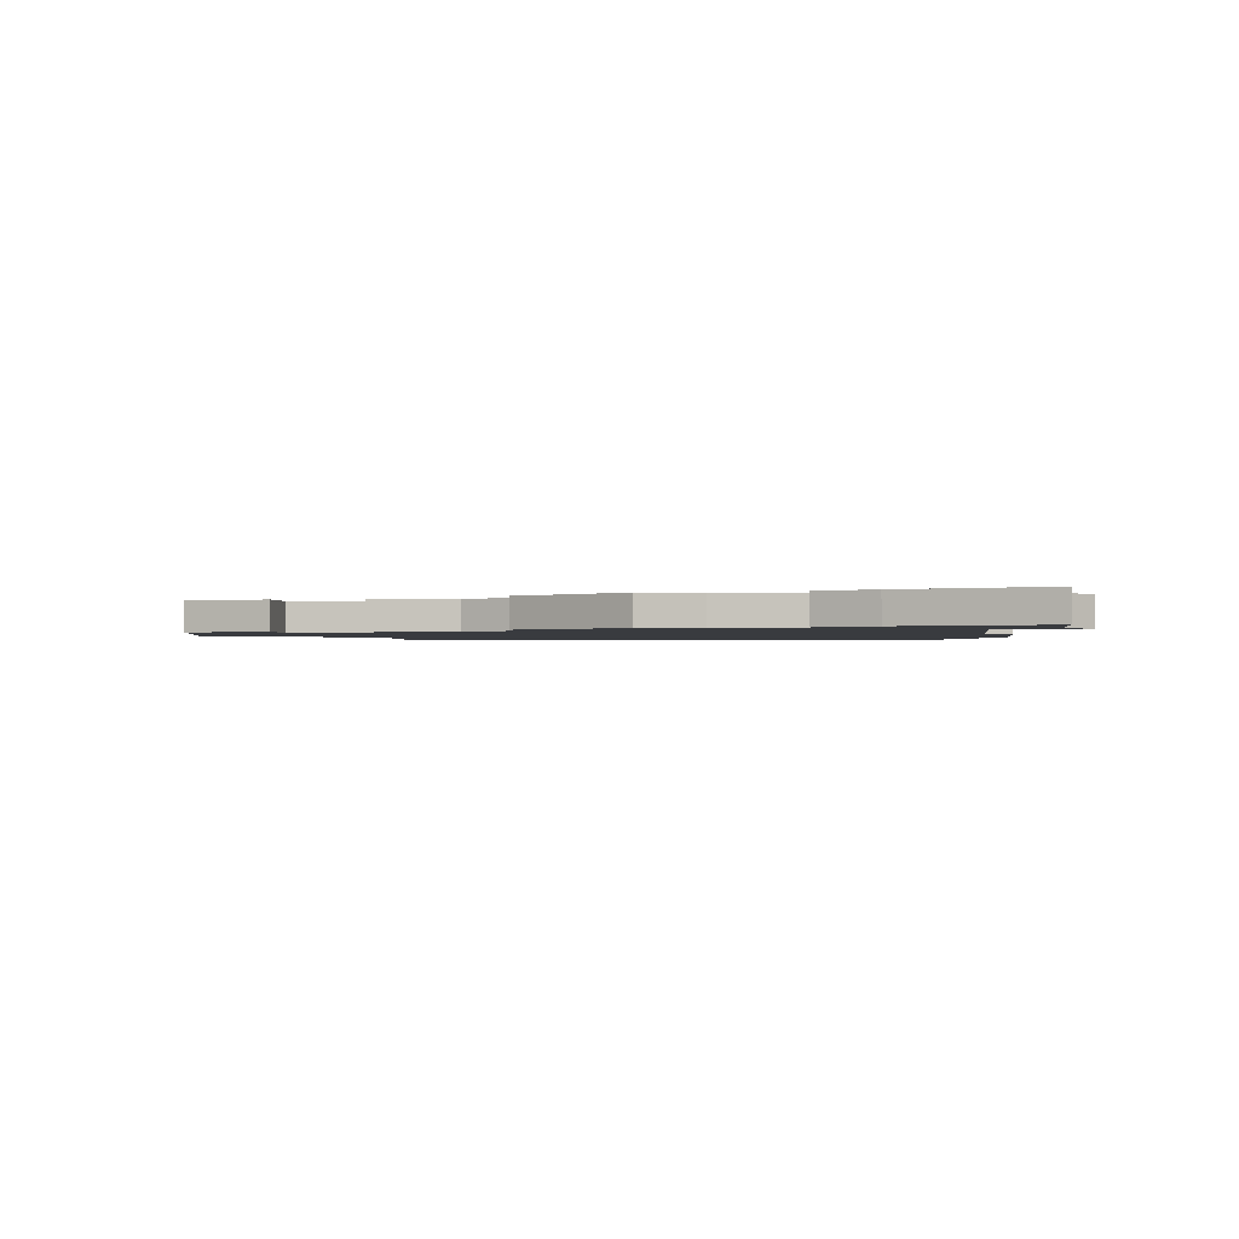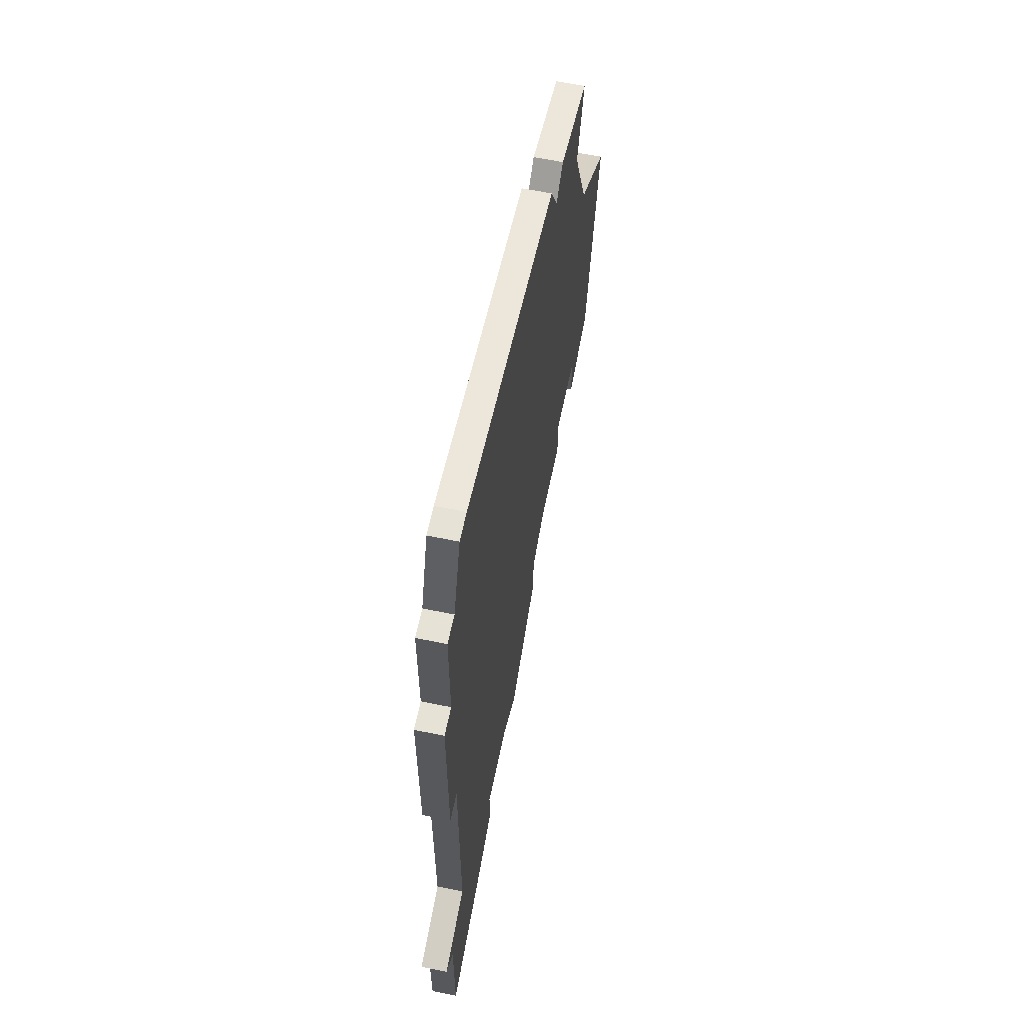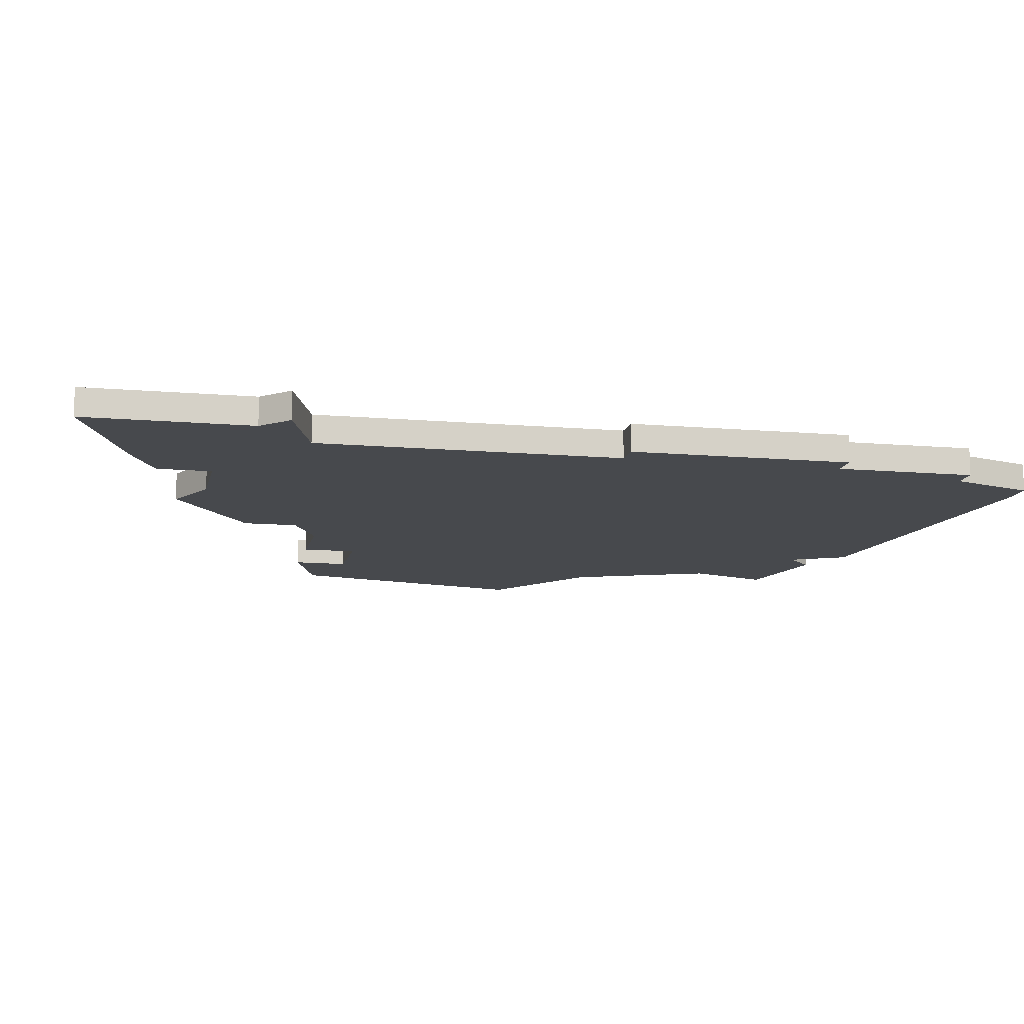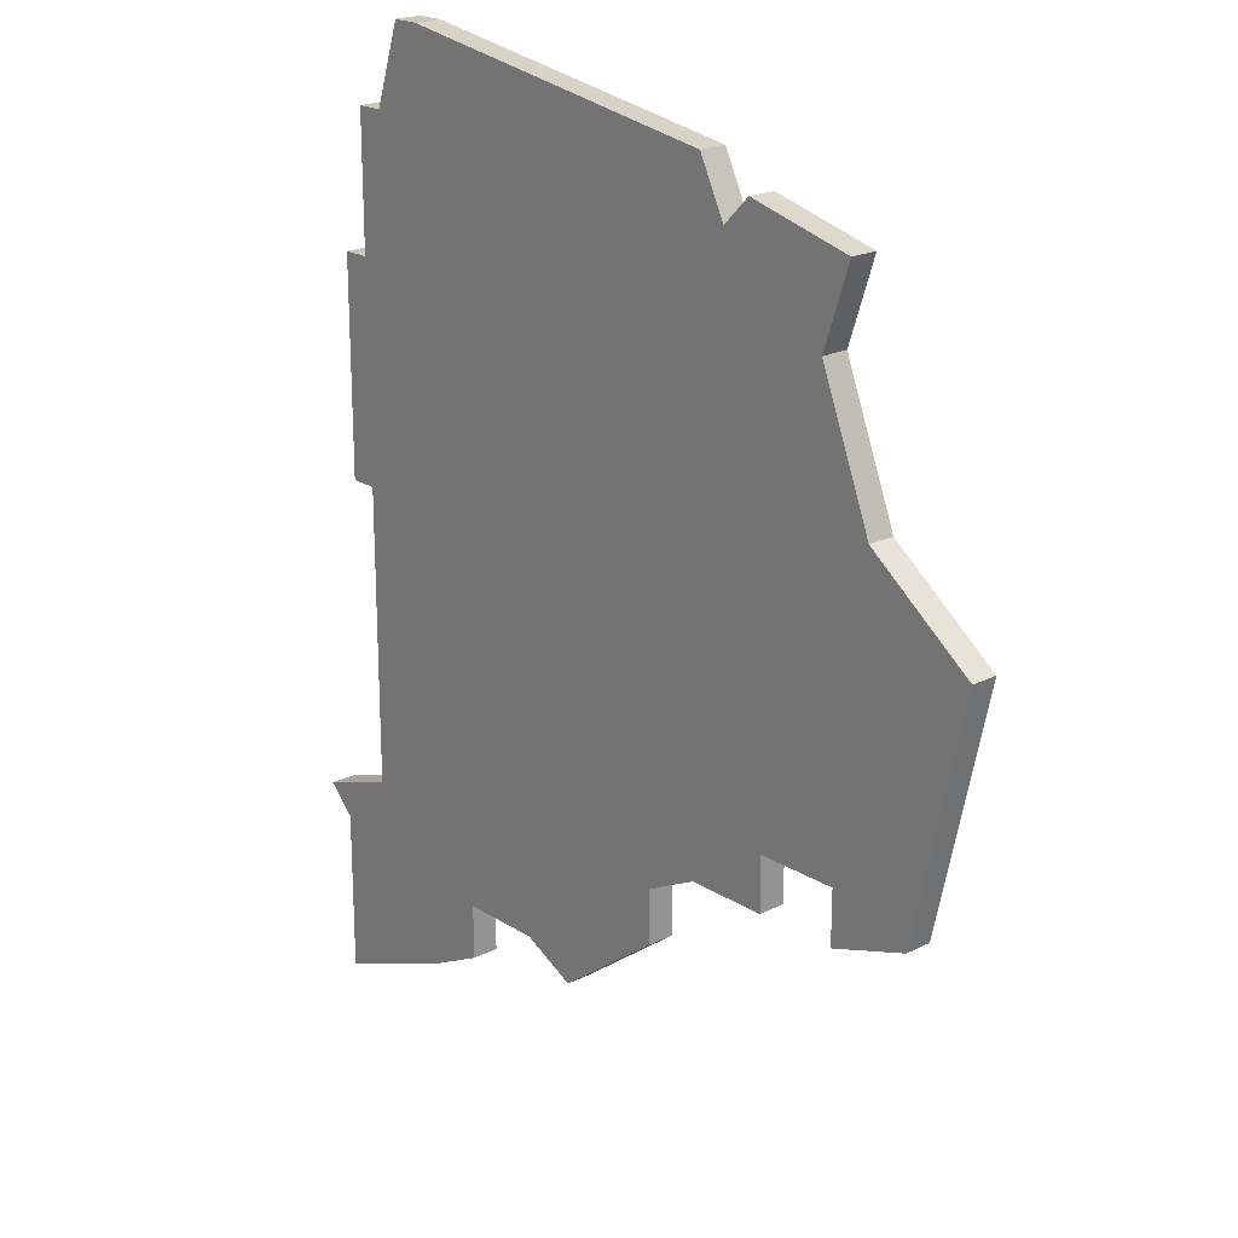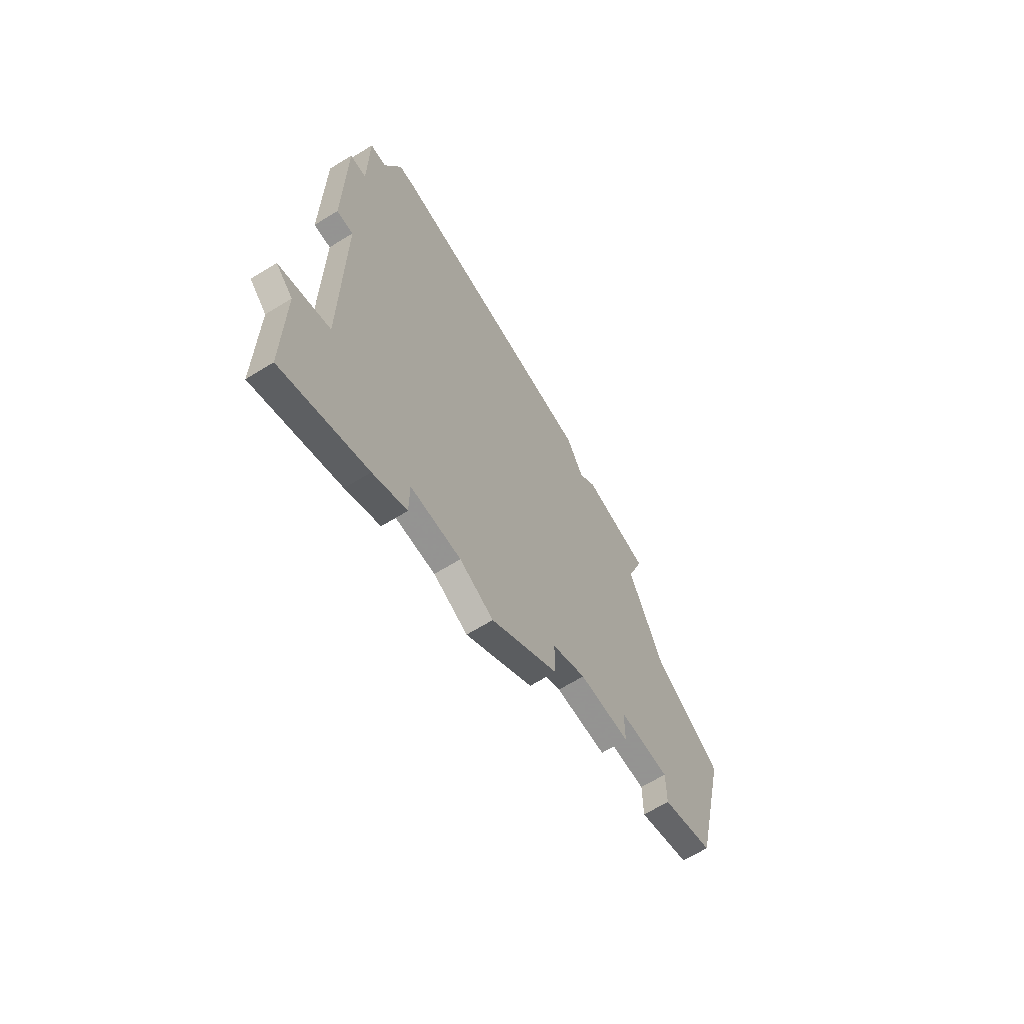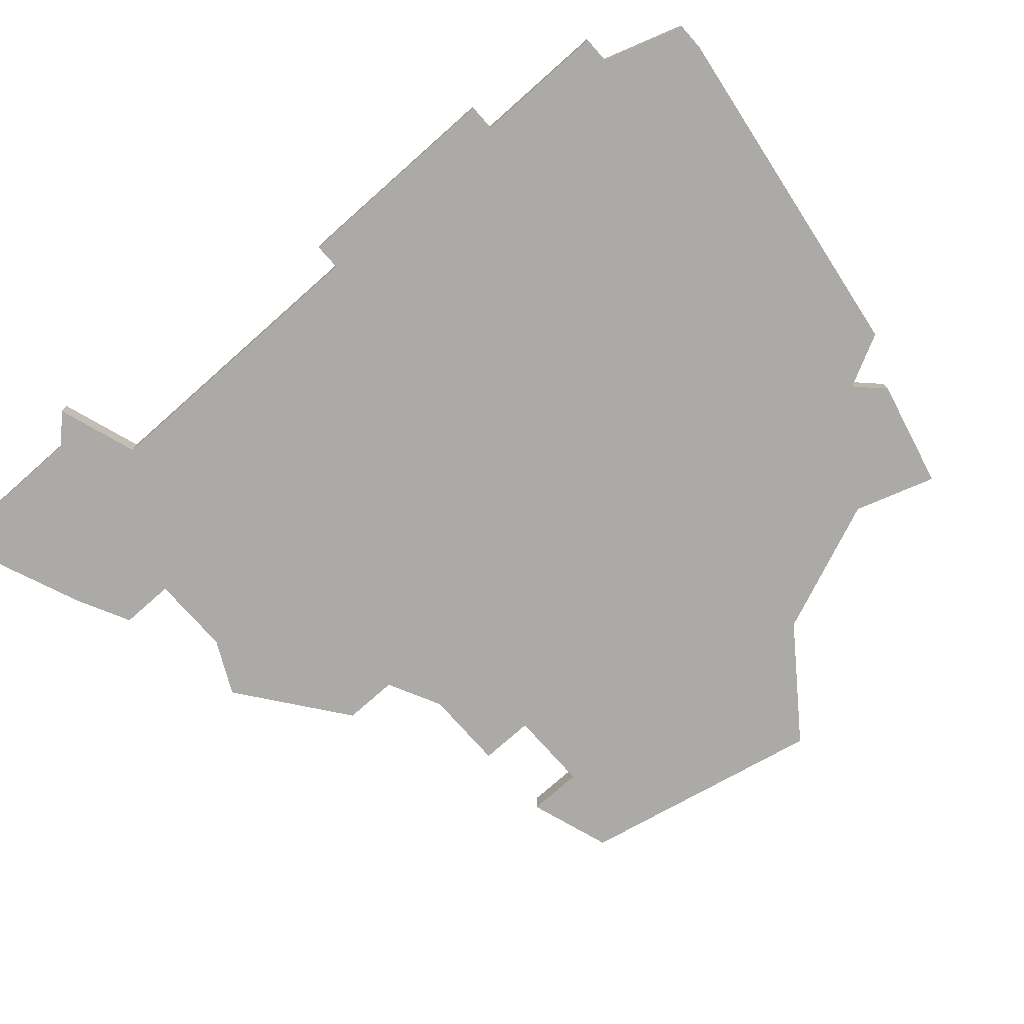
<metadata>
{"format":"obj","ext":"obj","renderer":"f3d","projection":"perspective","resolution":1024,"background":"white","views":[{"elev":-1.1,"azim":6.8,"up":"+Z"},{"elev":63.0,"azim":101.7,"up":"+Y"},{"elev":-12.0,"azim":78.2,"up":"+Z"},{"elev":21.0,"azim":-131.8,"up":"+Y"},{"elev":-66.9,"azim":121.6,"up":"+Y"},{"elev":-76.0,"azim":131.6,"up":"+Z"}]}
</metadata>
<code>
v 3228 -593 0
v 3228 -593 1
v 3244 -616 0
v 3244 -616 1
v 3244 -618 0
v 3244 -618 1
v 3252 -614 0
v 3252 -614 1
v 3227 -590 0
v 3227 -590 1
v 3227 -609 0
v 3227 -609 1
v 3227 -611 0
v 3227 -611 1
v 3235 -612 0
v 3235 -612 1
v 3235 -614 0
v 3235 -614 1
v 3251 -621 0
v 3251 -621 1
v 3251 -615 0
v 3251 -615 1
v 3226 -598 0
v 3226 -598 1
v 3250 -602 0
v 3250 -602 1
v 3250 -594 0
v 3250 -594 1
v 3233 -588 0
v 3233 -588 1
v 3233 -611 0
v 3233 -611 1
v 3241 -616 0
v 3241 -616 1
v 3249 -613 0
v 3249 -613 1
v 3249 -589 0
v 3249 -589 1
v 3249 -602 0
v 3249 -602 1
v 3249 -594 0
v 3249 -594 1
v 3224 -610 0
v 3224 -610 1
v 3232 -590 0
v 3232 -590 1
v 3248 -589 0
v 3248 -589 1
v 3231 -589 0
v 3231 -589 1
v 3239 -617 0
v 3239 -617 1
v 3247 -586 0
v 3247 -586 1
v 3222 -601 0
v 3222 -601 1
v 3230 -609 0
v 3230 -609 1
v 3230 -611 0
v 3230 -611 1
v 3246 -619 0
v 3246 -619 1
v 3246 -586 0
v 3246 -586 1
f 55 11 43
f 13 43 11
f 33 17 15
f 31 57 39
f 15 31 39
f 31 59 57
f 23 11 55
f 49 1 9
f 1 45 23
f 1 49 45
f 39 57 45
f 29 47 45
f 57 23 45
f 23 57 11
f 51 17 33
f 3 61 5
f 35 3 33
f 3 35 61
f 61 35 21
f 21 35 7
f 19 61 21
f 39 35 33
f 47 41 45
f 63 47 29
f 47 63 53
f 41 39 45
f 27 25 41
f 39 41 25
f 47 37 41
f 33 15 39
f 44 12 56
f 12 44 14
f 16 18 34
f 40 58 32
f 40 32 16
f 58 60 32
f 56 12 24
f 10 2 50
f 24 46 2
f 46 50 2
f 46 58 40
f 46 48 30
f 46 24 58
f 12 58 24
f 34 18 52
f 6 62 4
f 34 4 36
f 62 36 4
f 22 36 62
f 8 36 22
f 22 62 20
f 34 36 40
f 46 42 48
f 30 48 64
f 54 64 48
f 46 40 42
f 42 26 28
f 26 42 40
f 42 38 48
f 40 16 34
f 46 30 45
f 45 30 29
f 50 46 49
f 49 46 45
f 10 50 9
f 9 50 49
f 2 10 1
f 1 10 9
f 24 2 23
f 23 2 1
f 56 24 55
f 55 24 23
f 44 56 43
f 43 56 55
f 14 44 13
f 13 44 43
f 12 14 11
f 11 14 13
f 58 12 57
f 57 12 11
f 60 58 59
f 59 58 57
f 32 60 31
f 31 60 59
f 16 32 15
f 15 32 31
f 18 16 17
f 17 16 15
f 52 18 51
f 51 18 17
f 34 52 33
f 33 52 51
f 4 34 3
f 3 34 33
f 6 4 5
f 5 4 3
f 62 6 61
f 61 6 5
f 20 62 19
f 19 62 61
f 22 20 21
f 21 20 19
f 8 22 7
f 7 22 21
f 36 8 35
f 35 8 7
f 40 36 39
f 39 36 35
f 26 40 25
f 25 40 39
f 28 26 27
f 27 26 25
f 42 28 41
f 41 28 27
f 38 42 37
f 37 42 41
f 48 38 47
f 47 38 37
f 54 48 53
f 53 48 47
f 30 64 29
f 29 64 63
f 64 54 63
f 63 54 53

</code>
